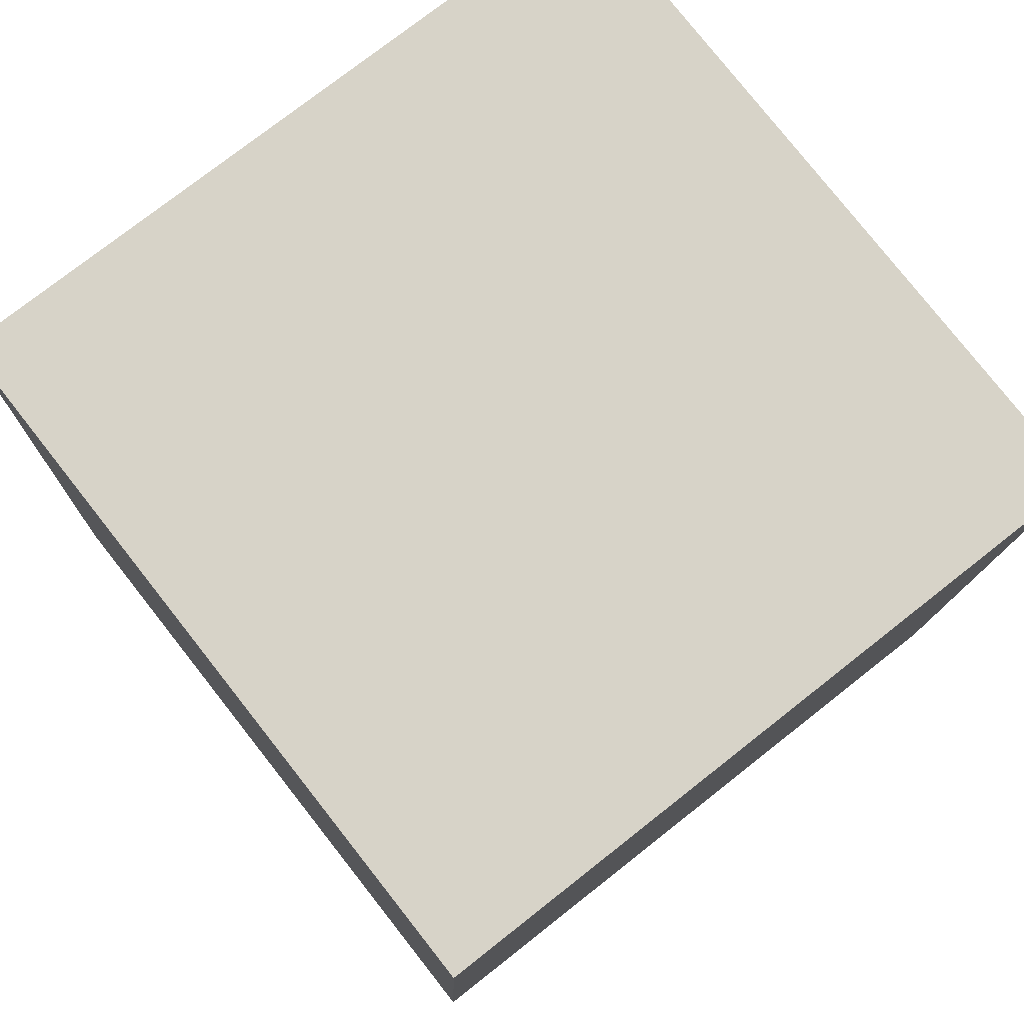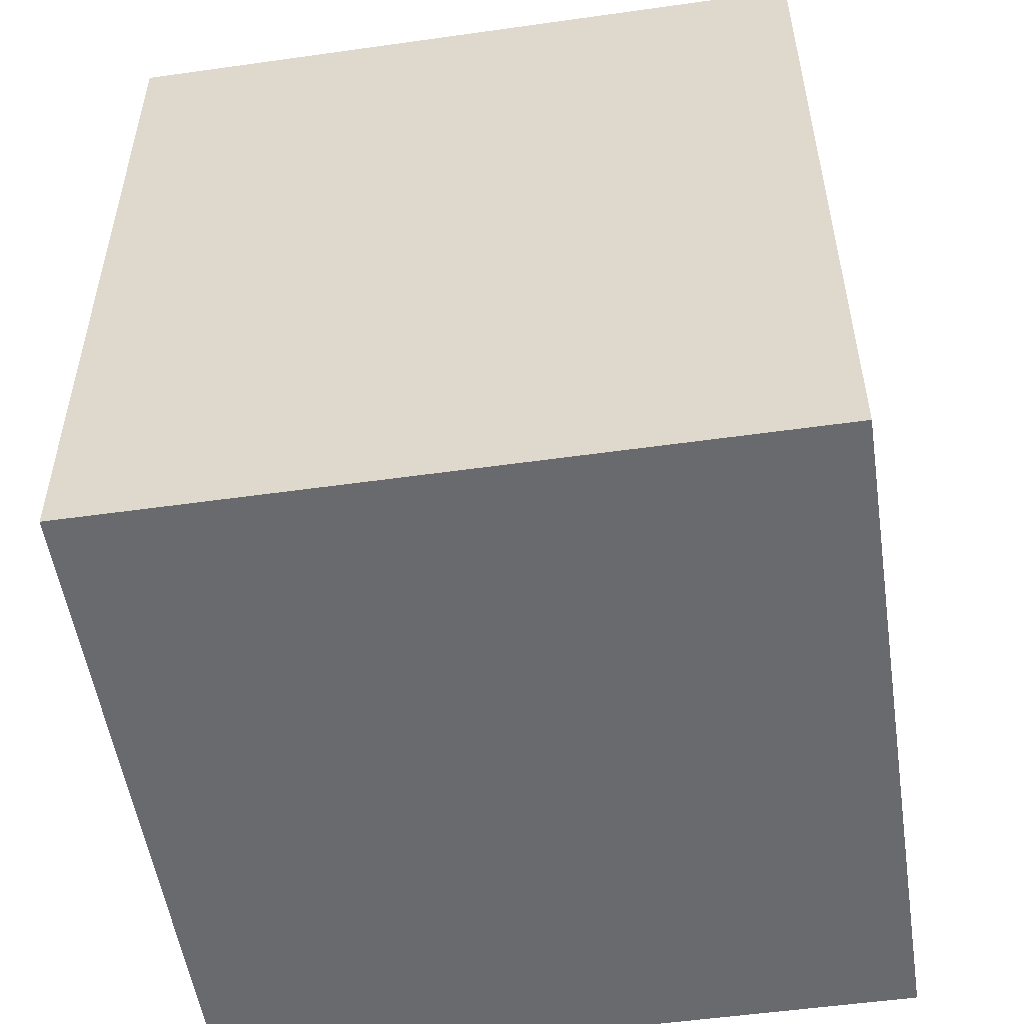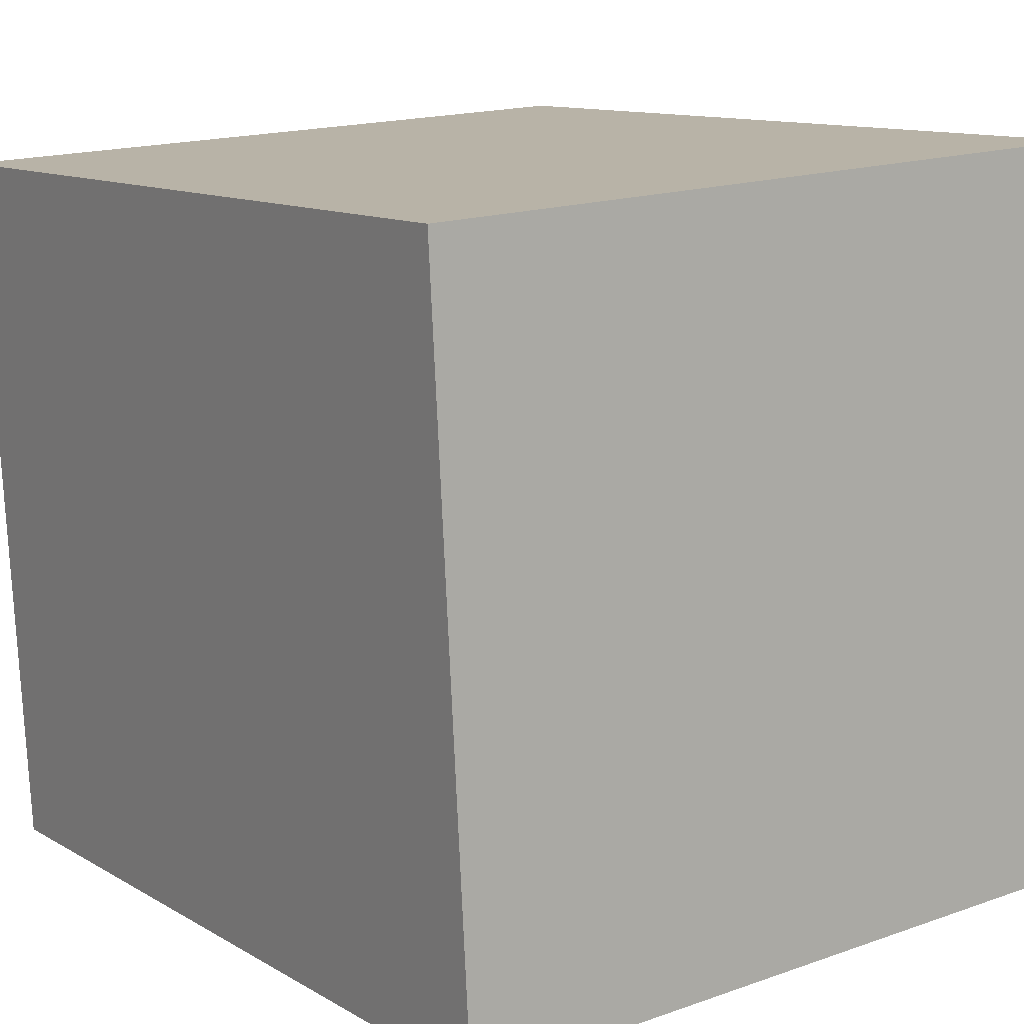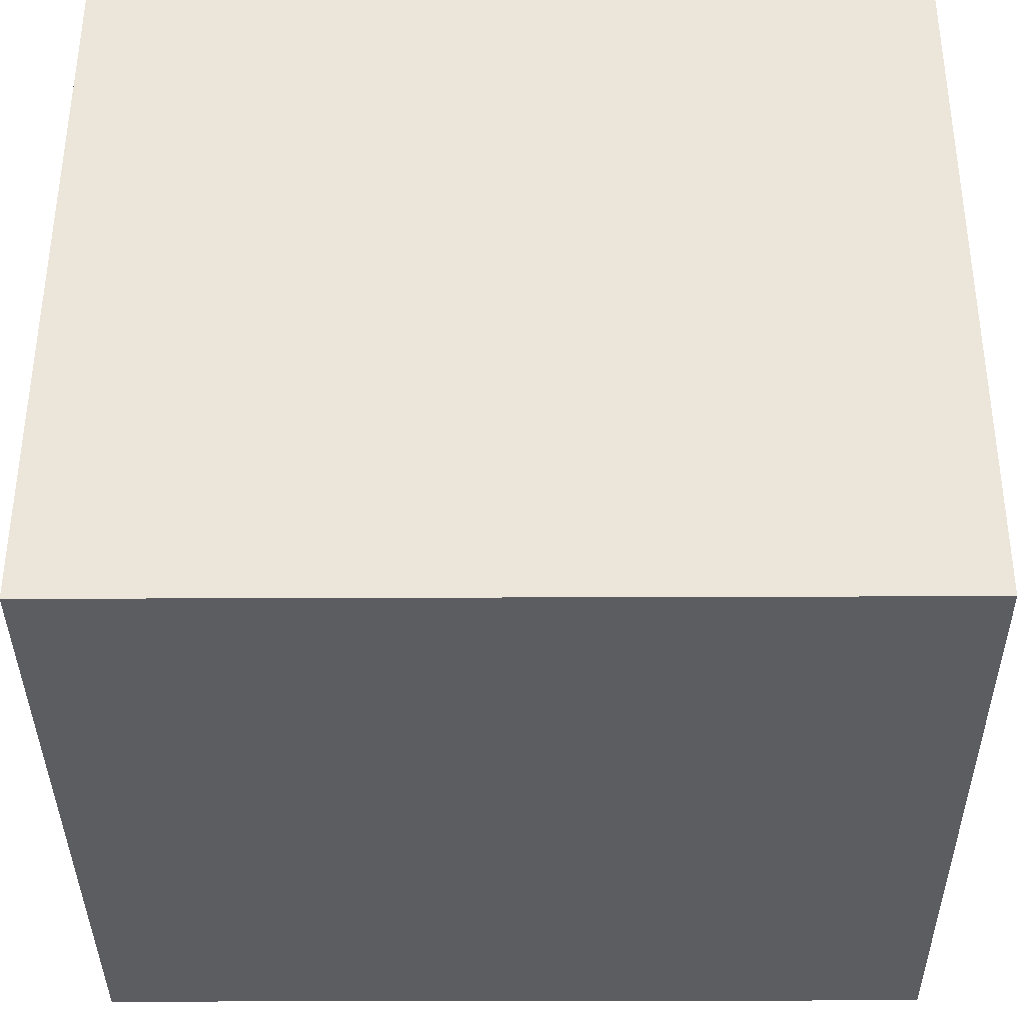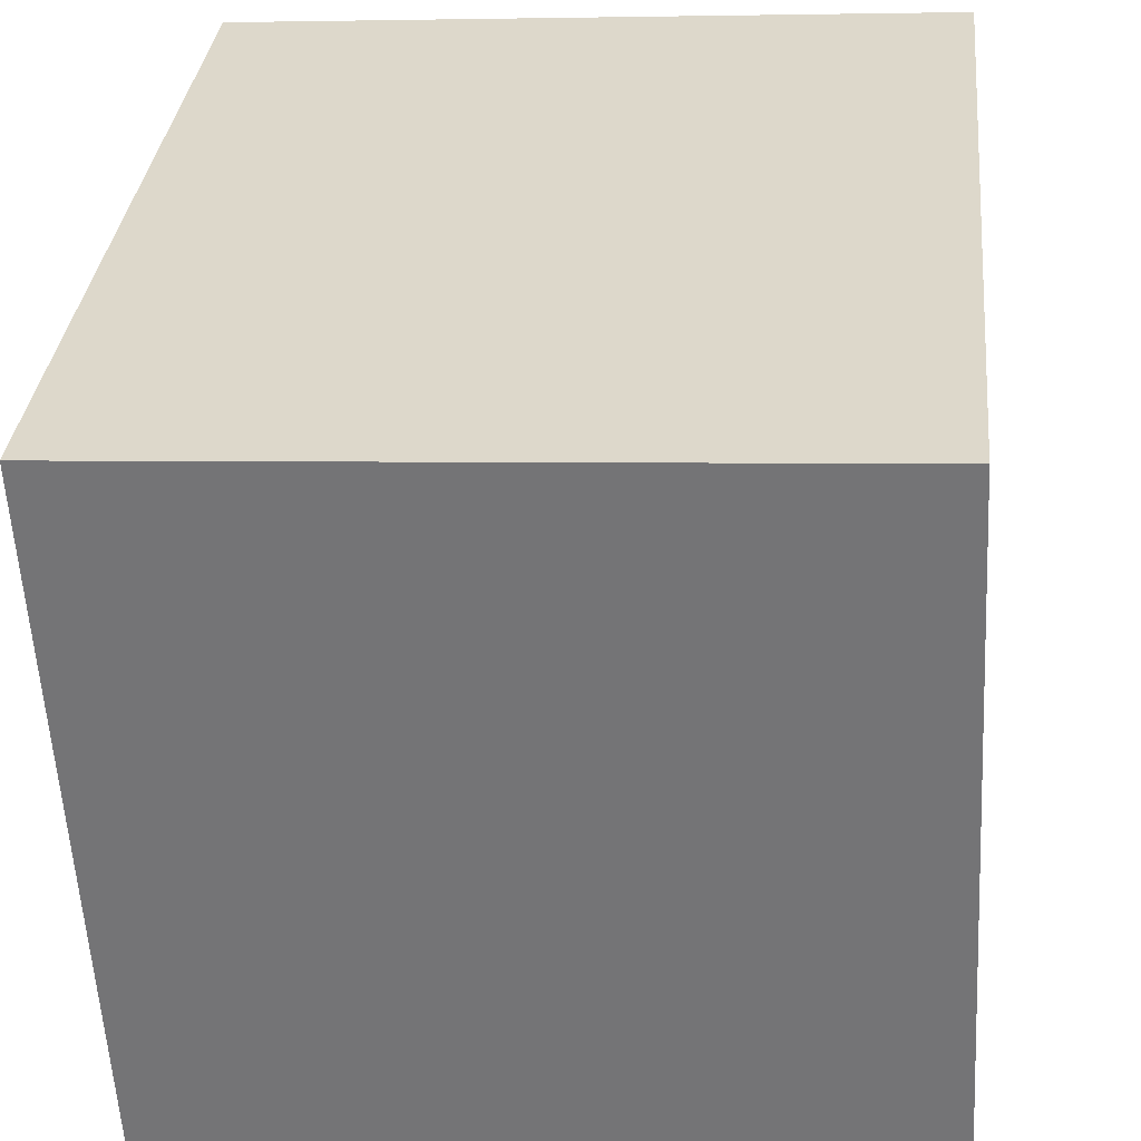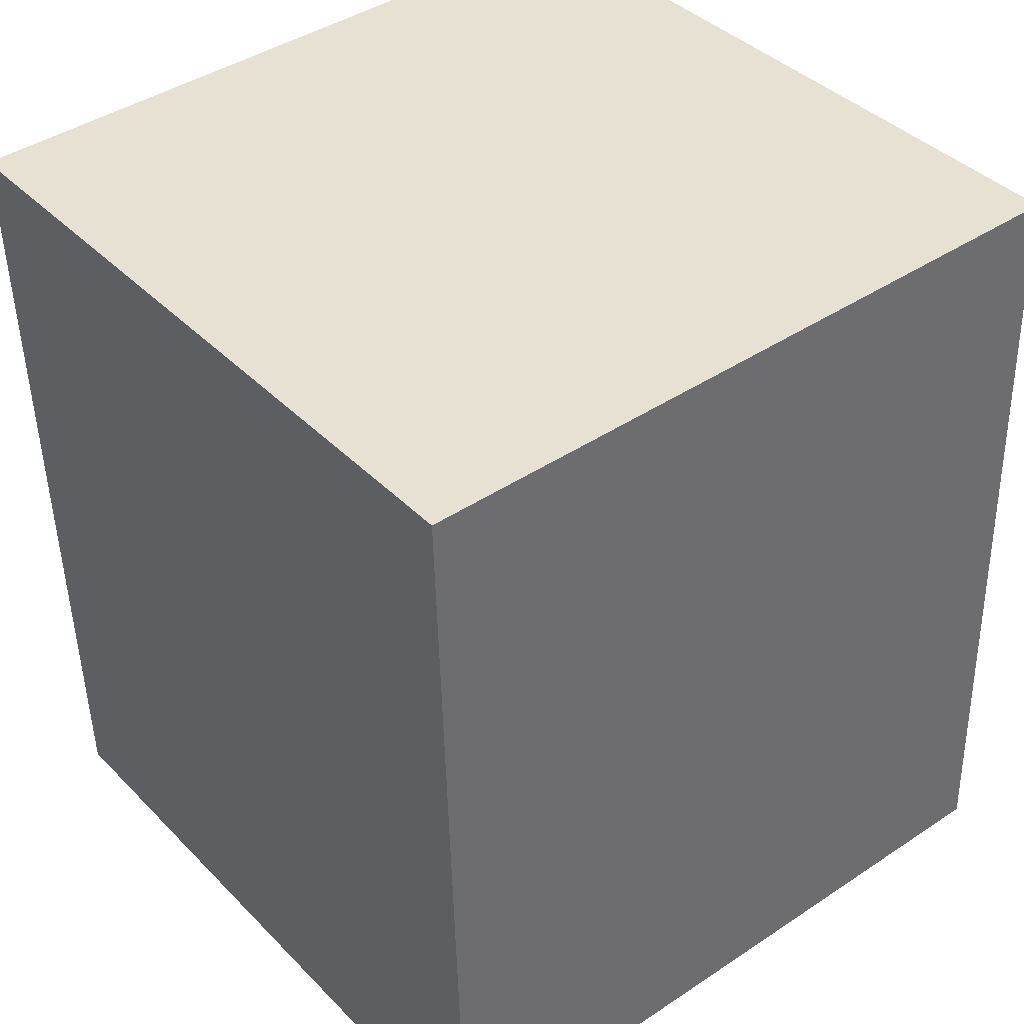
<metadata>
{"format":"obj","ext":"obj","renderer":"f3d","projection":"perspective","resolution":1024,"background":"white","views":[{"elev":76.2,"azim":-131.4,"up":"+Y"},{"elev":-54.9,"azim":-84.6,"up":"+Y"},{"elev":11.2,"azim":-33.8,"up":"+Z"},{"elev":-40.3,"azim":-87.7,"up":"+Z"},{"elev":32.8,"azim":7.6,"up":"+Z"},{"elev":38.9,"azim":-41.9,"up":"+Y"}]}
</metadata>
<code>
v 0.3792 0.2078 0.04148
v 0.3769 0.277 0.04165
v 0.3802 0.2772 -0.01826
v 0.3825 0.208 -0.01843
v 0.4401 0.2792 -0.01494
v 0.4368 0.2789 0.04497
v 0.4391 0.2097 0.0448
v 0.4424 0.21 -0.0151
v 0.3802 0.2772 -0.01826
v 0.4401 0.2792 -0.01494
v 0.4424 0.21 -0.0151
v 0.3825 0.208 -0.01843
v 0.4391 0.2097 0.0448
v 0.4368 0.2789 0.04497
v 0.3769 0.277 0.04165
v 0.3792 0.2078 0.04148
v 0.4424 0.21 -0.0151
v 0.4391 0.2097 0.0448
v 0.3792 0.2078 0.04148
v 0.3825 0.208 -0.01843
v 0.3769 0.277 0.04165
v 0.4368 0.2789 0.04497
v 0.4401 0.2792 -0.01494
v 0.3802 0.2772 -0.01826
f 1 2 3
f 1 3 4
f 5 6 7
f 5 7 8
f 9 10 11
f 9 11 12
f 13 14 15
f 13 15 16
f 17 18 19
f 17 19 20
f 21 22 23
f 21 23 24

</code>
